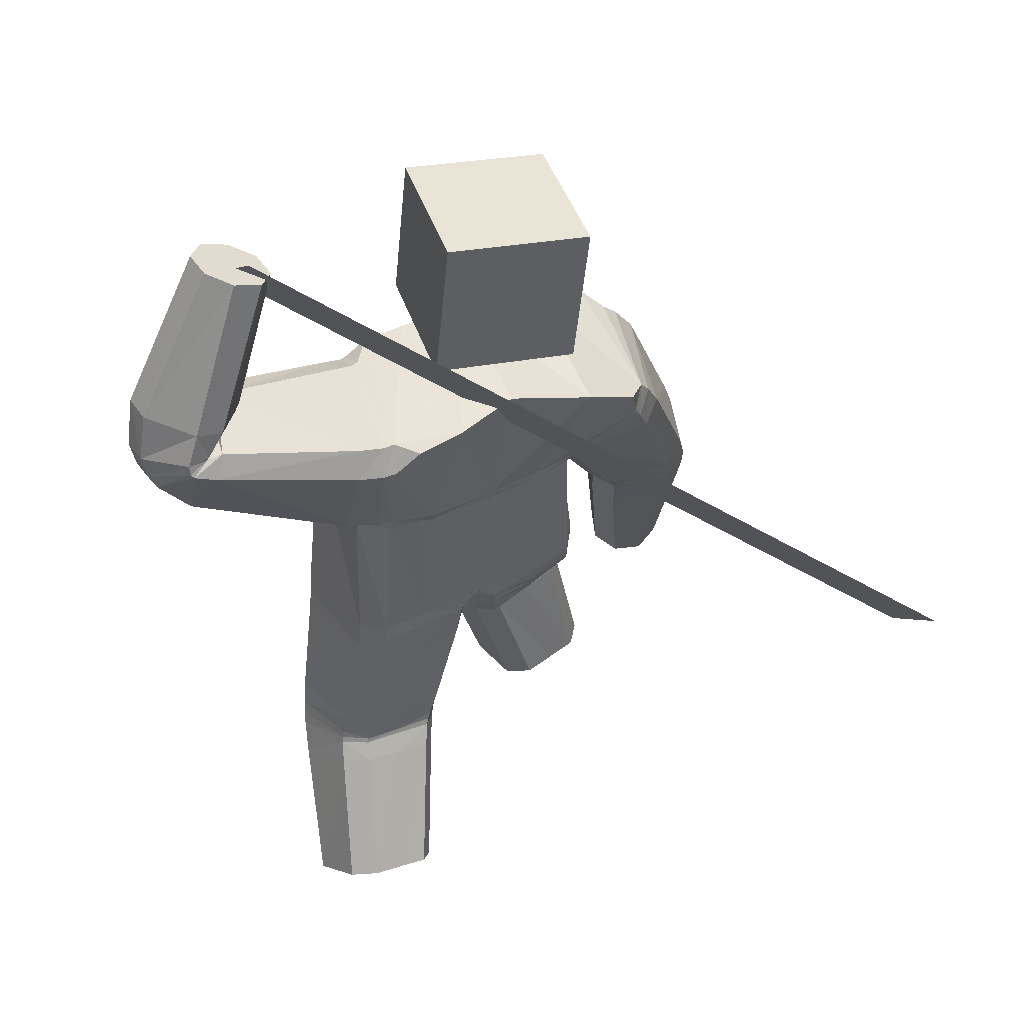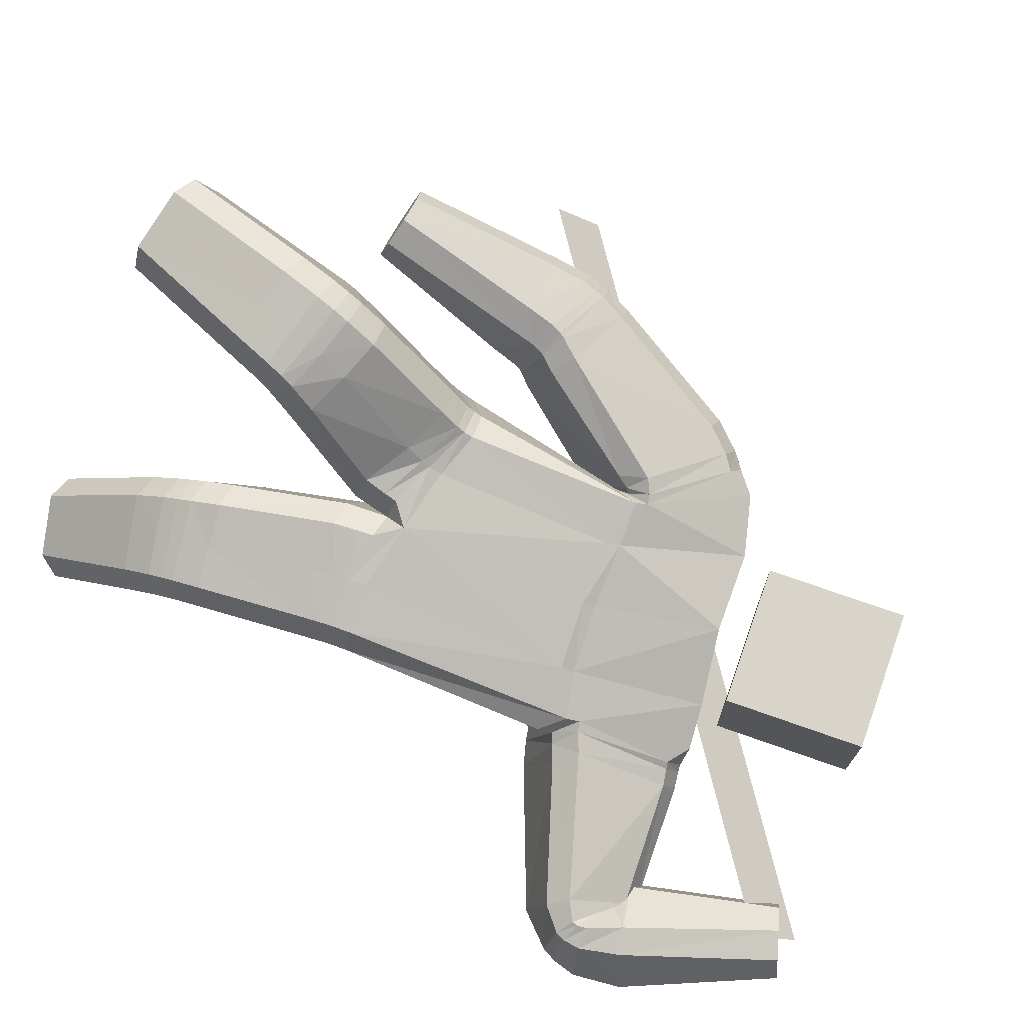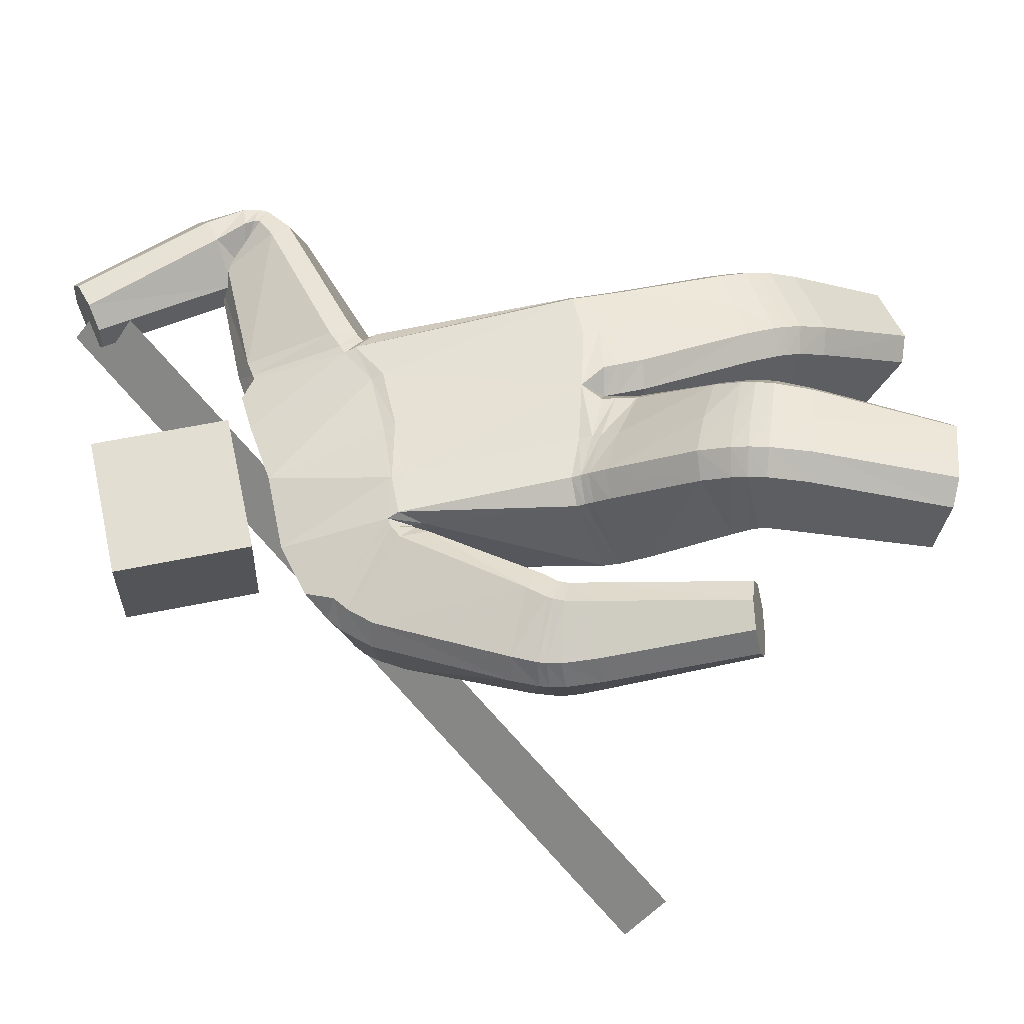
<metadata>
{"format":"obj","ext":"obj","renderer":"f3d","projection":"perspective","resolution":1024,"background":"white","views":[{"elev":46.5,"azim":159.1,"up":"+Y"},{"elev":78.4,"azim":116.3,"up":"+Z"},{"elev":66.1,"azim":-95.4,"up":"+Z"}]}
</metadata>
<code>
o 立方体.001
v 0.7268 2.054 -0.113
v -0.1036 1.988 0.06656
v 0.8639 1.948 -0.05722
v -0.1137 1.962 -0.3251
v 0.9019 1.955 -0.2999
v 0.766 2.063 -0.3553
v 0.8117 2.034 -0.3815
v 0.7144 2.076 -0.1913
v 0.8173 1.975 -0.03115
v 0.9154 1.935 -0.2213
v 0.3517 2.04 -0.07743
v 0.4463 1.73 -0.02863
v 0.3988 1.663 -0.3531
v 0.3554 1.992 -0.4006
v 0.4622 1.647 -0.2776
v 0.3759 1.921 -0.4371
v 0.000347 1.644 0.1169
v -0.07213 1.536 -0.2606
v 0.3846 1.782 0.01112
v 0.3391 2.075 -0.1522
v 0.1426 1.011 -0.241
v 0.05747 1.949 -0.3906
v 0.2455 0.9887 0.1442
v 0.1023 2.038 -0.009999
v 0.347 0.1974 -0.5223
v 0.447 0.0271 -0.2965
v 0.3546 0.4543 0.04595
v 0.2506 0.5601 -0.2584
v 0.189 1.669 0.06848
v 0.1262 1.558 -0.3081
v 0.2912 2.063 -0.142
v 0.3066 2.027 -0.06978
v 0.3906 1.703 -0.02324
v 0.3332 1.755 0.02003
v 0.3074 1.637 -0.356
v 0.3903 1.619 -0.2841
v 0.29 1.98 -0.4016
v 0.3043 1.908 -0.4411
v 0.03444 1.001 0.1365
v 0.1076 0.9935 0.179
v 0.0511 1.064 0.1895
v 0.00821 0.9946 -0.2073
v -0.03481 0.9941 -0.1356
v -0.0487 1.038 -0.1924
v 0.3813 1.004 0.1091
v 0.4222 1.016 0.03791
v 0.2885 2.021 -0.05904
v 0.2709 2.059 -0.1298
v 0.2258 2.062 -0.05462
v 0.3493 1.031 -0.2331
v 0.2776 1.028 -0.2756
v 0.2573 1.978 -0.3957
v 0.2669 1.906 -0.4368
v 0.1952 1.956 -0.434
v 0.2265 0.1182 -0.45
v 0.2621 0.1698 -0.5055
v 0.3622 -0.000499 -0.2797
v 0.2872 0.01495 -0.3131
v 0.4321 0.2251 -0.5391
v 0.5069 0.2095 -0.5055
v 0.5676 0.1062 -0.3686
v 0.5322 0.0548 -0.3133
v 0.1025 0.5018 -0.1674
v 0.1412 0.5335 -0.2324
v 0.1709 0.431 0.03424
v 0.2454 0.4262 0.07121
v 0.36 0.5884 -0.2837
v 0.4331 0.5852 -0.2449
v 0.4645 0.4789 0.01918
v 0.5022 0.5139 -0.04382
v 0.2637 1.628 -0.3534
v 0.3493 1.608 -0.282
v 0.3639 1.687 -0.01527
v 0.3054 1.744 0.02841
v 0.62 2.548 -0.254
v 0.5443 2.515 -0.2411
v 0.5025 2.49 -0.1754
v 0.5177 2.488 -0.09312
v 0.6979 2.567 -0.1239
v 0.6827 2.569 -0.2062
v 0.5804 2.509 -0.04528
v 0.656 2.542 -0.05812
v 0.7078 2.058 -0.1973
v 0.7209 2.041 -0.118
v 0.7676 2.06 -0.3548
v 0.8198 2.045 -0.3782
v 0.9206 1.997 -0.292
v 0.933 1.978 -0.2132
v 0.8733 1.976 -0.05539
v 0.821 1.991 -0.03215
v 0.7042 2.035 -0.1234
v 0.6903 2.047 -0.2037
v 0.8205 2.07 -0.3715
v 0.7598 2.067 -0.3519
v 0.9449 2.043 -0.2012
v 0.9312 2.056 -0.2813
v 0.8148 2.021 -0.03323
v 0.8756 2.023 -0.05277
v 0.8063 1.888 -0.0577
v 0.8202 1.866 -0.3164
v 0.8395 1.842 -0.2392
v 0.7656 1.941 -0.02522
v 0.6897 2.118 -0.1763
v 0.724 2.071 -0.3577
v 0.7555 2.015 -0.3898
v 0.701 2.087 -0.09981
v 0.6353 2.085 -0.2071
v 0.9177 2.177 -0.1787
v 0.7852 2.153 -0.351
v 0.6504 2.081 -0.1253
v 0.7128 2.127 -0.3366
v 0.9027 2.182 -0.2604
v 0.8404 2.136 -0.04901
v 0.768 2.11 -0.03463
v 0.1492 0.9733 -0.2413
v 0.2523 0.9466 0.1394
v 0.03928 0.9562 0.1356
v 0.1131 0.9507 0.1773
v 0.3865 0.9649 0.1041
v 0.4272 0.9785 0.03288
v 0.2821 0.9937 -0.2758
v 0.3539 0.9977 -0.2335
v -0.02863 0.9566 -0.1336
v 0.01473 0.9568 -0.2057
v 0.1631 0.9059 -0.244
v 0.2656 0.875 0.1294
v 0.04913 0.8807 0.1317
v 0.3971 0.8958 0.09393
v 0.3653 0.9348 -0.2366
v 0.02699 0.8868 -0.2039
v 0.1246 0.8757 0.1717
v 0.4377 0.9112 0.02253
v 0.2932 0.9297 -0.2786
v -0.01779 0.8847 -0.1303
v 0.2452 0.5784 -0.257
v 0.3472 0.4928 0.06018
v 0.1604 0.469 0.05031
v 0.4588 0.5165 0.0329
v 0.4289 0.6058 -0.2425
v 0.1335 0.5538 -0.2284
v 0.2354 0.466 0.08751
v 0.4971 0.5465 -0.0326
v 0.3562 0.6062 -0.2827
v 0.0931 0.5269 -0.1603
v 0.2126 0.5517 0.1128
v 0.4855 0.6209 -0.01702
v 0.3459 0.6588 -0.2849
v 0.07171 0.5898 -0.1526
v 0.2312 0.6333 -0.2576
v 0.3312 0.5751 0.08027
v 0.1383 0.5509 0.0737
v 0.4462 0.5981 0.05165
v 0.4181 0.662 -0.2427
v 0.1129 0.6095 -0.2237
v 0.2555 0.5471 -0.2638
v 0.363 0.4097 0.0236
v 0.111 0.477 -0.1789
v 0.1484 0.5156 -0.2404
v 0.3634 0.5748 -0.2881
v 0.4371 0.5671 -0.2513
v 0.4707 0.4388 -0.000657
v 0.5077 0.478 -0.06137
v 0.1816 0.3883 0.0113
v 0.2555 0.3811 0.04809
v 0.2695 0.5004 -0.3023
v 0.3802 0.3247 -0.03728
v 0.1668 0.4664 -0.2806
v 0.4477 0.5164 -0.2881
v 0.4835 0.3569 -0.05804
v 0.2024 0.3063 -0.04967
v 0.1307 0.418 -0.223
v 0.3731 0.5305 -0.3228
v 0.5195 0.4036 -0.1154
v 0.277 0.2939 -0.01483
v 0.1394 1.056 -0.2379
v 0.2416 1.037 0.1476
v 0.3459 1.075 -0.2294
v 0.2739 1.076 -0.2719
v 0.3765 1.054 0.1141
v 0.418 1.06 0.04229
v 0.269 1.593 -0.3435
v 0.3745 1.647 -0.003181
v 0.1304 1.528 -0.2939
v 0.1958 1.634 0.08228
v 0.3454 1.576 -0.2699
v 0.3159 1.709 0.0381
v 0.009027 1.609 0.127
v -0.06629 1.502 -0.2507
v -0.7994 1.277 0.2273
v -0.5659 1.199 0.2306
v -0.5811 1.144 -0.01417
v -0.8153 1.22 -0.01682
v -0.7518 1.188 -0.05822
v -0.8443 1.275 0.1574
v -0.6285 1.233 0.2715
v -0.5369 1.145 0.05623
v -0.6131 1.716 0.1499
v -0.359 1.542 0.1718
v -0.3679 1.498 -0.1594
v -0.6396 1.641 -0.1683
v -0.3453 1.458 -0.0768
v -0.589 1.592 -0.2097
v -0.3816 1.622 0.2045
v -0.6552 1.728 0.0801
v -0.2551 0.9459 -0.1267
v -0.3629 1.867 -0.3082
v -0.133 1.054 0.2234
v -0.3276 1.964 0.07225
v -0.4488 0.1451 0.1706
v -0.3837 0.08496 0.4572
v -0.2417 0.64 0.5101
v -0.3452 0.5737 0.2067
v -0.1793 1.632 0.1651
v -0.2355 1.515 -0.2121
v -0.5968 1.807 0.06858
v -0.5596 1.787 0.1387
v -0.3391 1.578 0.1608
v -0.3429 1.646 0.1942
v -0.3636 1.52 -0.1814
v -0.3414 1.491 -0.0977
v -0.5979 1.716 -0.1911
v -0.5574 1.66 -0.2319
v -0.005857 1.012 0.2025
v -0.1112 0.9717 -0.1726
v -0.2615 1.102 0.2491
v -0.3355 1.096 0.2116
v -0.5205 1.822 0.1317
v -0.5542 1.846 0.06197
v -0.4877 1.903 0.1024
v -0.4257 0.9992 -0.02963
v -0.3886 0.9704 -0.09417
v -0.5681 1.756 -0.2036
v -0.5348 1.697 -0.2449
v -0.5113 1.789 -0.2752
v -0.2928 0.1088 0.1896
v -0.3622 0.1303 0.1479
v -0.2971 0.0702 0.4345
v -0.2534 0.07238 0.3633
v -0.5357 0.1599 0.1935
v -0.5791 0.1576 0.2648
v -0.5396 0.1212 0.4385
v -0.4706 0.09978 0.4801
v -0.1633 0.5413 0.2167
v -0.2367 0.5447 0.1803
v -0.09445 0.5828 0.4161
v -0.1335 0.6096 0.484
v -0.4534 0.6052 0.2326
v -0.4909 0.6323 0.297
v -0.3514 0.6638 0.5379
v -0.4229 0.6733 0.4988
v -0.3515 1.523 -0.1923
v -0.3434 1.5 -0.1128
v -0.3276 1.587 0.1496
v -0.3165 1.653 0.1891
v -0.7528 0.6352 0.1375
v -0.8237 0.651 0.1791
v -0.8422 0.6713 0.256
v -0.7983 0.6848 0.3259
v -0.6295 0.6471 0.227
v -0.6735 0.6336 0.1571
v -0.719 0.6832 0.3454
v -0.6481 0.6674 0.304
v -0.8508 1.248 0.1609
v -0.806 1.253 0.2308
v -0.8195 1.196 -0.01002
v -0.7544 1.168 -0.05145
v -0.5855 1.132 -0.007757
v -0.5409 1.136 0.06211
v -0.5721 1.188 0.2332
v -0.6373 1.217 0.2745
v -0.8124 1.212 0.2368
v -0.8569 1.204 0.1669
v -0.7559 1.132 -0.03976
v -0.8232 1.156 0.001706
v -0.5459 1.117 0.07227
v -0.5902 1.109 0.002405
v -0.6467 1.188 0.2789
v -0.5796 1.164 0.2376
v -0.536 1.24 0.2222
v -0.5524 1.187 -0.03515
v -0.5113 1.178 0.03702
v -0.5912 1.286 0.2618
v -0.8172 1.351 0.146
v -0.7929 1.289 -0.03895
v -0.7325 1.25 -0.0803
v -0.7719 1.349 0.2159
v -0.8576 1.1 0.1824
v -0.555 1.047 0.09903
v -0.7525 1.042 -0.009024
v -0.8135 1.112 0.2523
v -0.8226 1.059 0.03249
v -0.599 1.035 0.02917
v -0.59 1.087 0.2491
v -0.6599 1.105 0.2905
v -0.2627 0.9018 -0.1038
v -0.1369 1.03 0.2354
v 0.03015 0.9613 0.1386
v -0.01097 0.9744 0.2082
v -0.2643 1.079 0.2638
v -0.3386 1.073 0.2271
v -0.3942 0.9304 -0.07039
v -0.4301 0.9654 -0.007294
v -0.03968 0.9483 -0.127
v -0.1165 0.9298 -0.1614
v -0.2762 0.835 -0.05938
v -0.1478 0.982 0.2664
v 0.02126 0.893 0.1475
v -0.2727 1.034 0.2979
v -0.4399 0.9103 0.03939
v -0.128 0.8537 -0.1359
v -0.0207 0.9119 0.2218
v -0.3473 1.029 0.2624
v -0.405 0.8684 -0.02293
v -0.04894 0.8714 -0.1084
v -0.3423 0.5836 0.1956
v -0.2315 0.6821 0.4957
v -0.08298 0.6134 0.3977
v -0.3419 0.7101 0.5235
v -0.4872 0.6533 0.2847
v -0.2319 0.553 0.1674
v -0.1217 0.6467 0.4672
v -0.4145 0.7139 0.4853
v -0.4511 0.6196 0.2214
v -0.1562 0.5535 0.1989
v -0.09724 0.7155 0.4163
v -0.3983 0.793 0.4446
v -0.445 0.6577 0.1819
v -0.1398 0.5896 0.1466
v -0.3337 0.6171 0.1552
v -0.2118 0.7616 0.4534
v -0.06012 0.6753 0.3491
v -0.3242 0.7967 0.481
v -0.4792 0.7007 0.2437
v -0.2162 0.5834 0.1147
v -0.3475 0.5676 0.2086
v -0.2546 0.5857 0.5205
v -0.1689 0.5294 0.2222
v -0.2405 0.5394 0.1829
v -0.4556 0.5912 0.2365
v -0.4952 0.6081 0.3033
v -0.3625 0.6104 0.5474
v -0.4334 0.6224 0.5081
v -0.1072 0.5434 0.4271
v -0.1469 0.5611 0.4937
v -0.3609 0.5152 0.1976
v -0.282 0.4741 0.5188
v -0.2566 0.4936 0.1727
v -0.5084 0.5365 0.2978
v -0.3865 0.4955 0.5461
v -0.1349 0.4501 0.4229
v -0.1867 0.4748 0.2147
v -0.4661 0.5334 0.2271
v -0.4564 0.5129 0.5055
v -0.1771 0.4553 0.4925
v -0.2497 0.9949 -0.1421
v -0.1305 1.092 0.2122
v -0.4211 1.042 -0.04508
v -0.3831 1.02 -0.1116
v -0.2609 1.127 0.2386
v -0.3346 1.119 0.2007
v -0.3443 1.496 -0.1837
v -0.3236 1.556 0.1512
v -0.23 1.485 -0.2094
v -0.1691 1.601 0.1664
v -0.3549 1.471 -0.1109
v -0.3029 1.621 0.1976
v 0.09684 2.11 -0.2957
v 0.04913 2.507 -0.2805
v 0.0771 2.093 0.1034
v 0.02938 2.489 0.1186
v -0.2998 2.063 -0.3174
v -0.3475 2.46 -0.3022
v -0.3196 2.046 0.0817
v -0.3673 2.443 0.0969
v -1.317 1.05 -0.8219
v 0.5707 2.577 -0.2265
v -1.264 0.9268 -0.6737
v 0.6237 2.454 -0.07828
f 169 166 26 62
f 5 7 86 87
f 110 114 81 78
f 29 24 2 17
f 136 141 66 27
f 22 4 2 24
f 165 172 59 25
f 168 173 61 60
f 25 59 60 61 62 26
f 42 44 175 21
f 6 8 83 85
f 23 176 41 40
f 30 22 54 53 71
f 166 174 57 26
f 186 74 29 184
f 135 143 67 28
f 140 135 28 64
f 185 72 73 182
f 139 142 70 68
f 138 136 27 69
f 170 171 55 58
f 3 10 88 89
f 1 9 90 84
f 183 30 71 181
f 18 4 22 30
f 167 165 25 56
f 112 109 75 80
f 111 107 77 76
f 47 32 31 48
f 113 108 79 82
f 74 47 49 24 29
f 79 80 75 76 77 78 81 82
f 55 56 25 26 57 58
f 52 54 22 24 49 48
f 39 40 41
f 42 43 44
f 47 48 49
f 52 53 54
f 177 50 51 178
f 179 45 46 180
f 157 63 64 158
f 137 65 66 141
f 159 67 68 160
f 138 69 70 142
f 169 62 61 173
f 121 51 50 122
f 170 58 57 174
f 123 43 42 124
f 110 78 77 107
f 38 53 52 37
f 36 72 71 35
f 34 74 73 33
f 1 84 83 8
f 93 86 85 94
f 95 88 87 96
f 97 90 89 98
f 137 144 63 65
f 19 34 33 12
f 15 36 35 13
f 16 38 37 14
f 47 74 34 32
f 73 72 36 33
f 52 48 31 37
f 71 53 38 35
f 105 16 14 104
f 101 15 13 100
f 102 19 12 99
f 32 11 20 31
f 32 34 19 11
f 33 36 15 12
f 37 31 20 14
f 35 38 16 13
f 90 9 3 89
f 88 10 5 87
f 86 7 6 85
f 106 1 8 103
f 106 102 9 1
f 99 101 10 3
f 104 103 8 6
f 100 105 7 5
f 114 97 98 113
f 108 95 96 112
f 109 93 94 111
f 84 91 92 83
f 89 88 95 98
f 85 83 92 94
f 87 86 93 96
f 84 90 97 91
f 13 16 105 100
f 14 20 103 104
f 12 15 101 99
f 11 19 102 106
f 11 106 103 20
f 9 102 99 3
f 10 101 100 5
f 7 105 104 6
f 75 109 111 76
f 79 108 112 80
f 81 114 113 82
f 91 110 107 92
f 98 95 108 113
f 94 92 107 111
f 96 93 109 112
f 91 97 114 110
f 39 43 123 117
f 134 123 124 130
f 133 121 122 129
f 45 119 120 46
f 39 117 118 40
f 45 23 116 119
f 50 46 120 122
f 42 21 115 124
f 21 51 121 115
f 23 40 118 116
f 147 133 129 153
f 148 134 130 154
f 117 123 134 127
f 119 128 132 120
f 117 127 131 118
f 119 116 126 128
f 122 120 132 129
f 124 115 125 130
f 115 121 133 125
f 116 118 131 126
f 63 144 140 64
f 67 143 139 68
f 151 148 144 137
f 152 138 142 146
f 151 137 141 145
f 152 150 136 138
f 153 146 142 139
f 154 149 135 140
f 149 147 143 135
f 150 145 141 136
f 126 131 145 150
f 125 133 147 149
f 130 125 149 154
f 129 132 146 153
f 128 126 150 152
f 127 151 145 131
f 128 152 146 132
f 127 134 148 151
f 144 148 154 140
f 143 147 153 139
f 65 163 164 66
f 69 161 162 70
f 172 159 160 168
f 171 157 158 167
f 64 28 155 158
f 65 63 157 163
f 27 66 164 156
f 68 70 162 160
f 28 67 159 155
f 69 27 156 161
f 55 171 167 56
f 59 172 168 60
f 163 170 174 164
f 161 169 173 162
f 158 155 165 167
f 163 157 171 170
f 156 164 174 166
f 160 162 173 168
f 155 159 172 165
f 161 156 166 169
f 186 179 180 182
f 185 177 178 181
f 21 175 178 51
f 50 177 180 46
f 45 179 176 23
f 72 185 181 71
f 74 186 182 73
f 175 183 181 178
f 177 185 182 180
f 179 186 184 176
f 187 184 29 17
f 183 188 18 30
f 41 176 184 187
f 175 44 188 183
f 349 242 210 346
f 191 267 266 193
f 290 258 261 294
f 213 17 2 208
f 316 211 246 321
f 206 208 2 4
f 345 209 239 352
f 348 240 241 353
f 209 210 242 241 240 239
f 224 205 355 44
f 192 265 263 194
f 207 223 41 356
f 214 251 233 234 206
f 346 210 237 354
f 366 364 213 254
f 315 212 247 323
f 320 244 212 315
f 365 362 253 252
f 319 248 250 322
f 318 249 211 316
f 350 238 235 351
f 190 269 268 196
f 189 264 270 195
f 363 361 251 214
f 18 214 206 4
f 347 236 209 345
f 292 260 255 289
f 291 256 257 287
f 227 228 215 216
f 293 262 259 288
f 254 213 208 229 227
f 259 262 261 258 257 256 255 260
f 235 238 237 210 209 236
f 232 228 229 208 206 234
f 39 41 223
f 224 44 43
f 227 229 228
f 232 234 233
f 357 358 231 230
f 359 360 226 225
f 337 338 244 243
f 317 321 246 245
f 339 340 248 247
f 318 322 250 249
f 349 353 241 242
f 301 302 230 231
f 350 354 237 238
f 303 304 224 43
f 290 287 257 258
f 222 221 232 233
f 220 219 251 252
f 218 217 253 254
f 189 194 263 264
f 273 274 265 266
f 275 276 267 268
f 277 278 269 270
f 317 245 243 324
f 203 198 217 218
f 201 199 219 220
f 202 200 221 222
f 227 216 218 254
f 253 217 220 252
f 232 221 215 228
f 251 219 222 233
f 285 284 200 202
f 281 280 199 201
f 282 279 198 203
f 216 215 204 197
f 216 197 203 218
f 217 198 201 220
f 221 200 204 215
f 219 199 202 222
f 270 269 190 195
f 268 267 191 196
f 266 265 192 193
f 286 283 194 189
f 286 189 195 282
f 279 190 196 281
f 284 192 194 283
f 280 191 193 285
f 294 293 278 277
f 288 292 276 275
f 289 291 274 273
f 264 263 272 271
f 269 278 275 268
f 265 274 272 263
f 267 276 273 266
f 264 271 277 270
f 199 280 285 202
f 200 284 283 204
f 198 279 281 201
f 197 286 282 203
f 197 204 283 286
f 195 190 279 282
f 196 191 280 281
f 193 192 284 285
f 255 256 291 289
f 259 260 292 288
f 261 262 293 294
f 271 272 287 290
f 278 293 288 275
f 274 291 287 272
f 276 292 289 273
f 271 290 294 277
f 39 297 303 43
f 314 310 304 303
f 313 309 302 301
f 225 226 300 299
f 39 223 298 297
f 225 299 296 207
f 230 302 300 226
f 224 304 295 205
f 205 295 301 231
f 207 296 298 223
f 327 333 309 313
f 328 334 310 314
f 297 307 314 303
f 299 300 312 308
f 297 298 311 307
f 299 308 306 296
f 302 309 312 300
f 304 310 305 295
f 295 305 313 301
f 296 306 311 298
f 243 244 320 324
f 247 248 319 323
f 331 317 324 328
f 332 326 322 318
f 331 325 321 317
f 332 318 316 330
f 333 319 322 326
f 334 320 315 329
f 329 315 323 327
f 330 316 321 325
f 306 330 325 311
f 305 329 327 313
f 310 334 329 305
f 309 333 326 312
f 308 332 330 306
f 307 311 325 331
f 308 312 326 332
f 307 331 328 314
f 324 320 334 328
f 323 319 333 327
f 245 246 344 343
f 249 250 342 341
f 352 348 340 339
f 351 347 338 337
f 244 338 335 212
f 245 343 337 243
f 211 336 344 246
f 248 340 342 250
f 212 335 339 247
f 249 341 336 211
f 235 236 347 351
f 239 240 348 352
f 343 344 354 350
f 341 342 353 349
f 338 347 345 335
f 343 350 351 337
f 336 346 354 344
f 340 348 353 342
f 335 345 352 339
f 341 349 346 336
f 366 362 360 359
f 365 361 358 357
f 205 231 358 355
f 230 226 360 357
f 225 207 356 359
f 252 251 361 365
f 254 253 362 366
f 355 358 361 363
f 357 360 362 365
f 359 356 364 366
f 187 17 213 364
f 363 214 18 188
f 41 187 364 356
f 355 363 188 44
f 367 368 370 369
f 369 370 374 373
f 373 374 372 371
f 371 372 368 367
f 369 373 371 367
f 374 370 368 372
f 375 376 378 377

</code>
